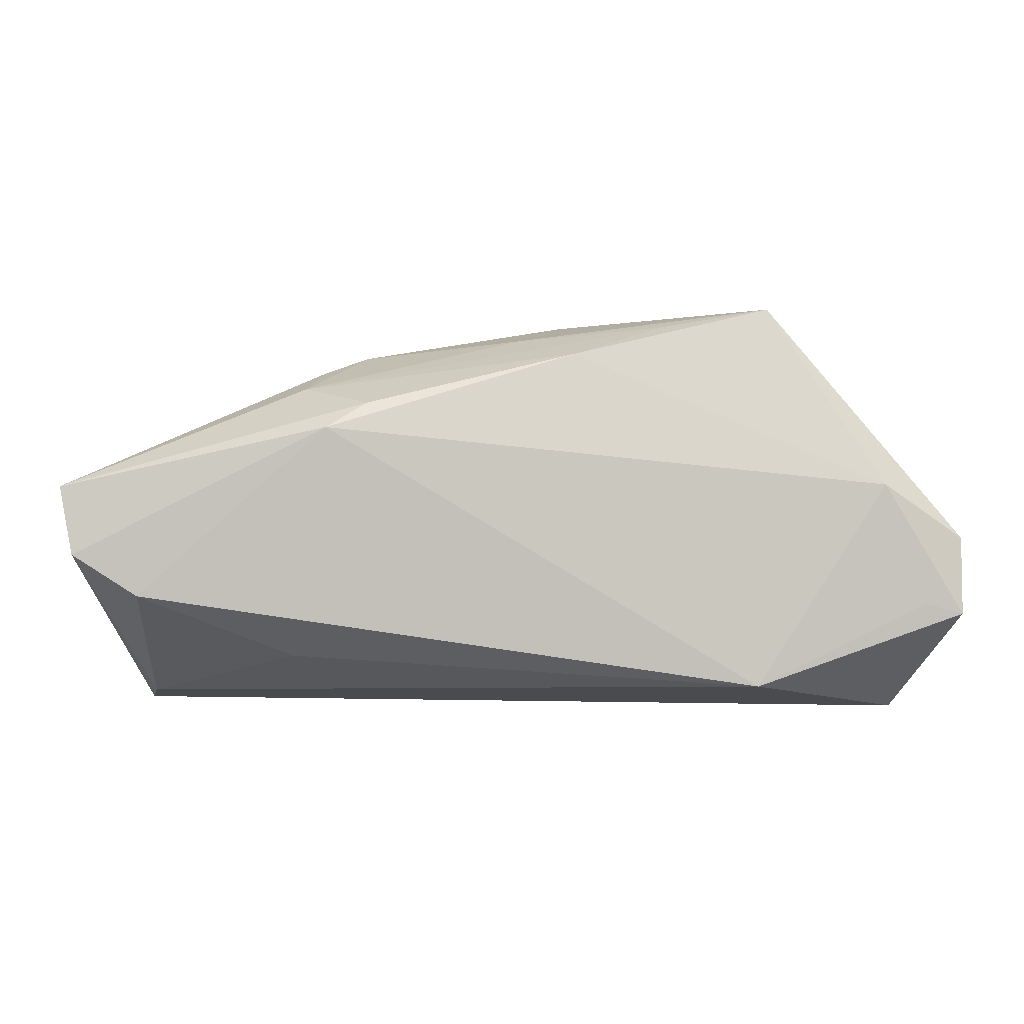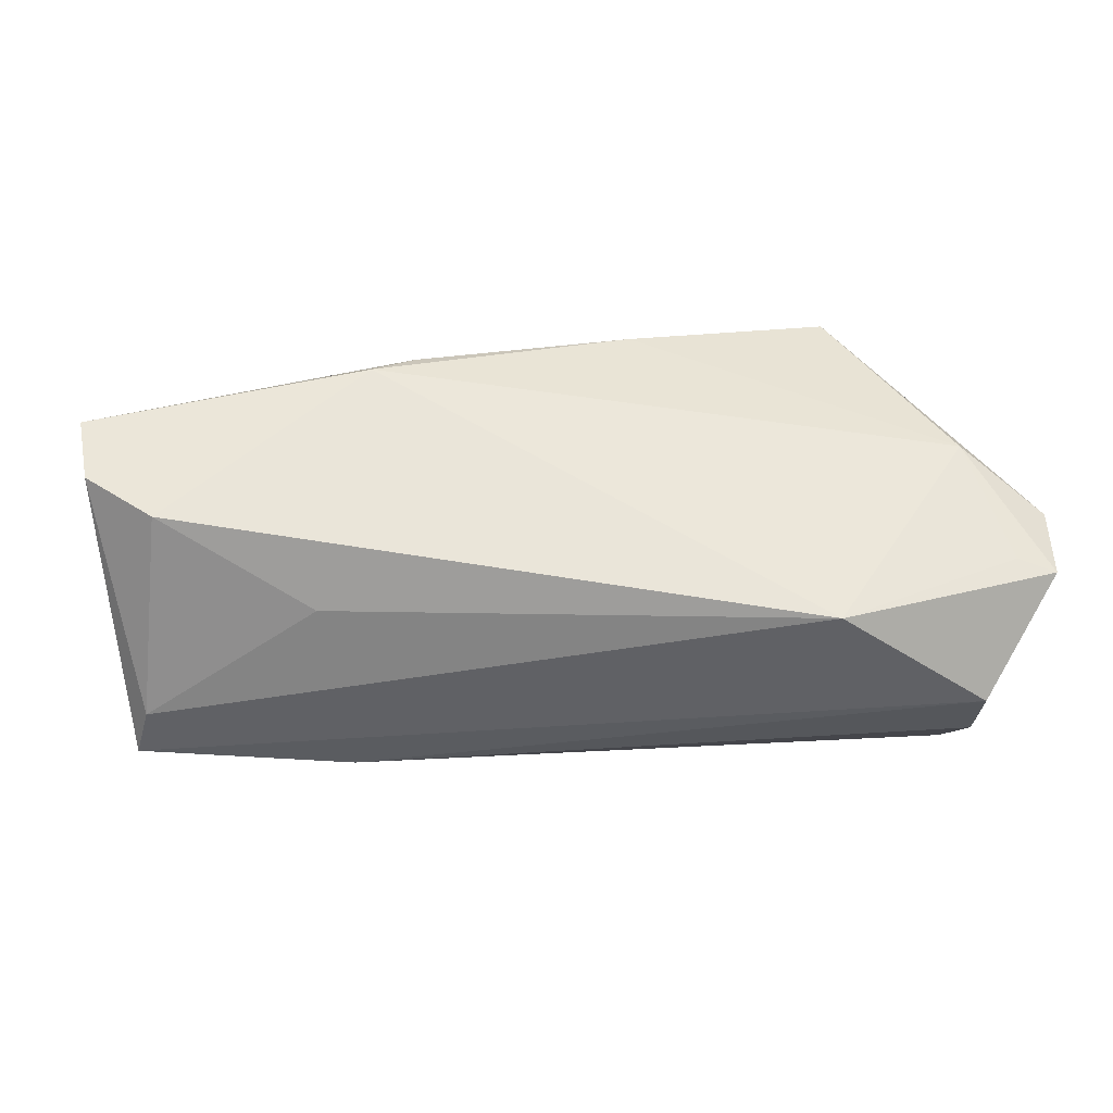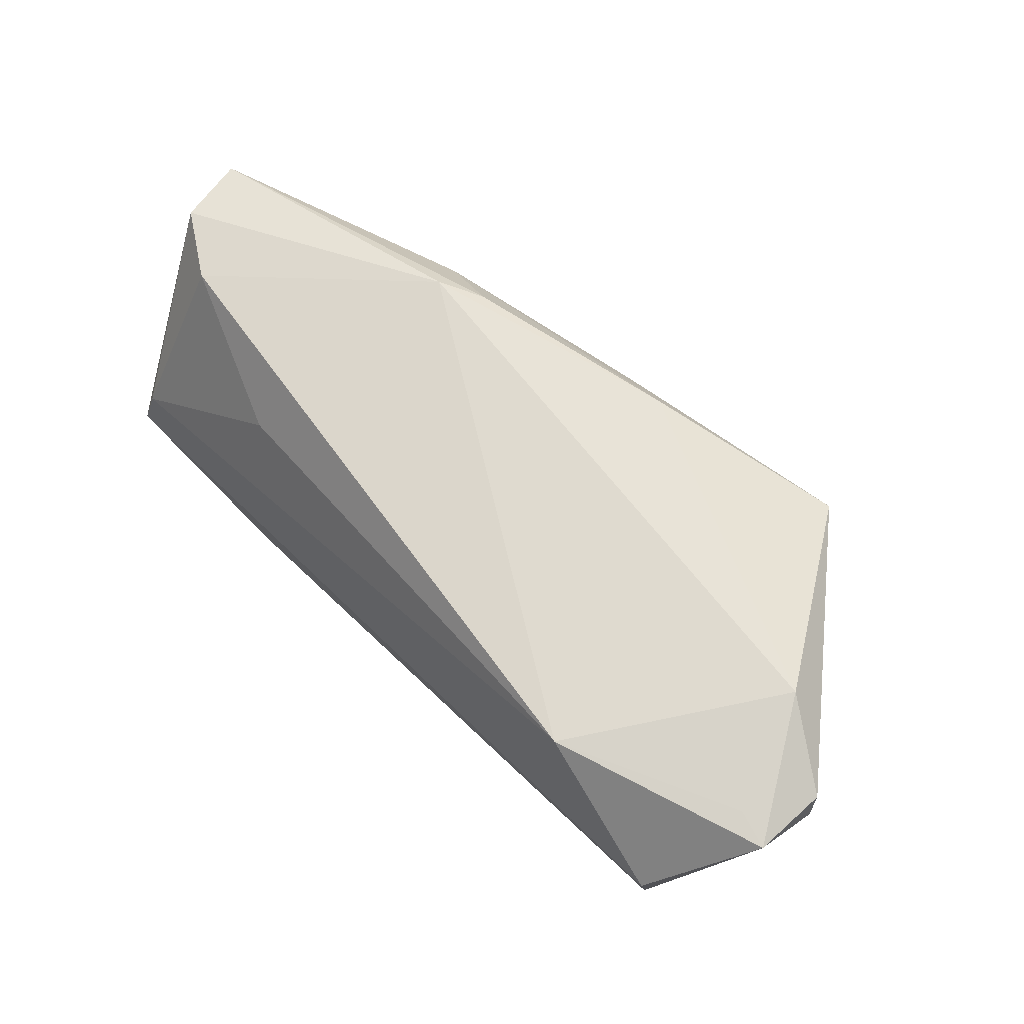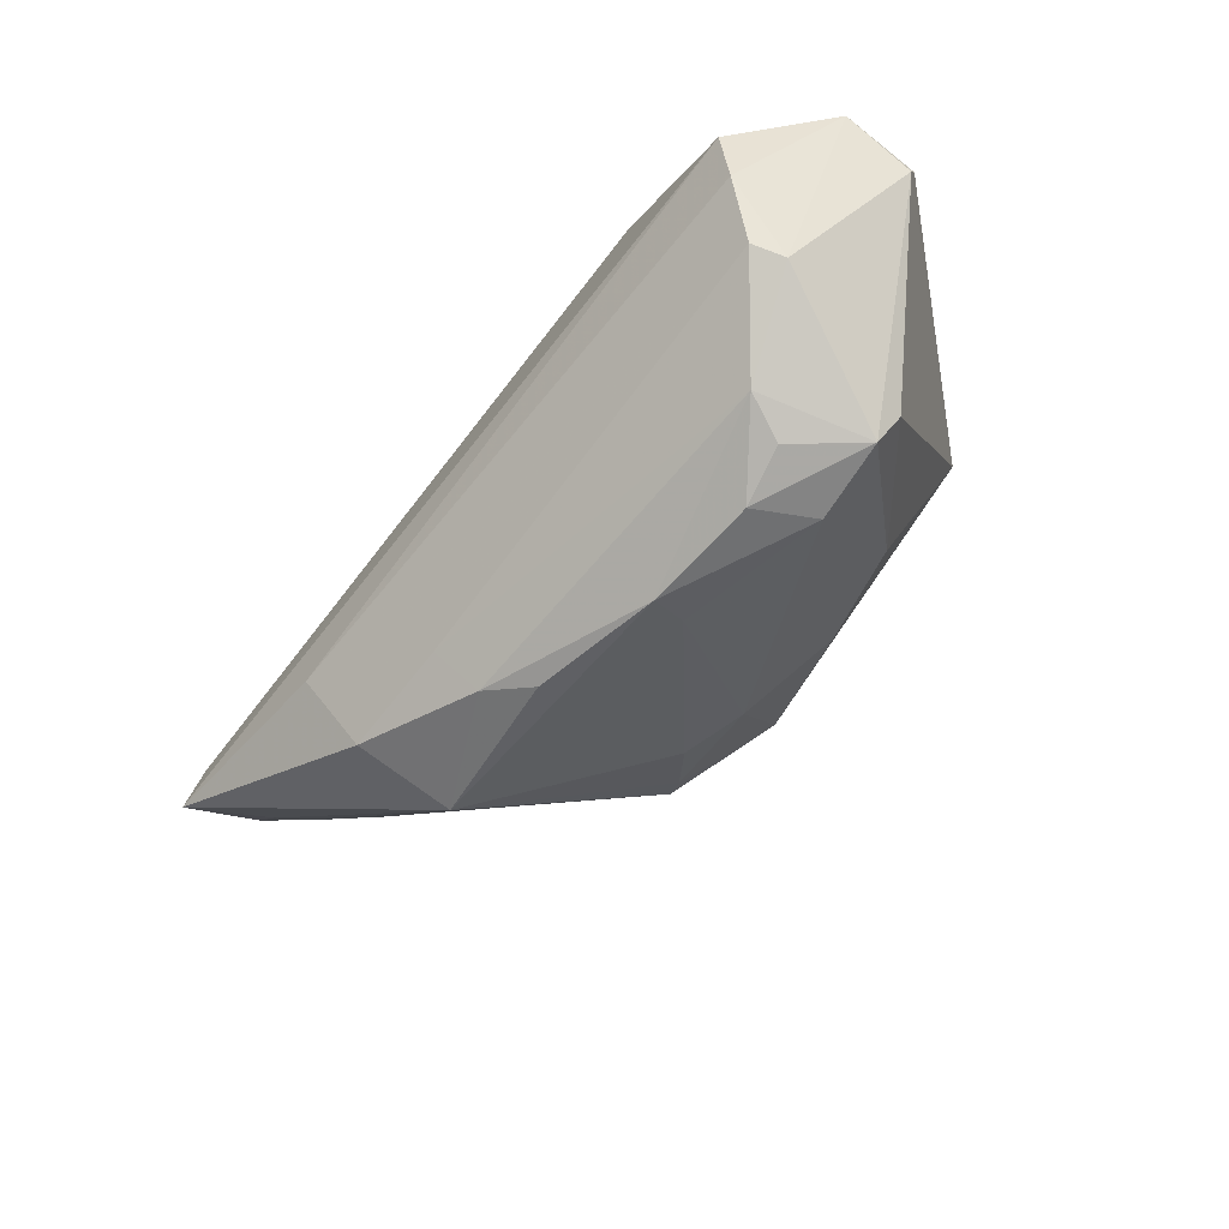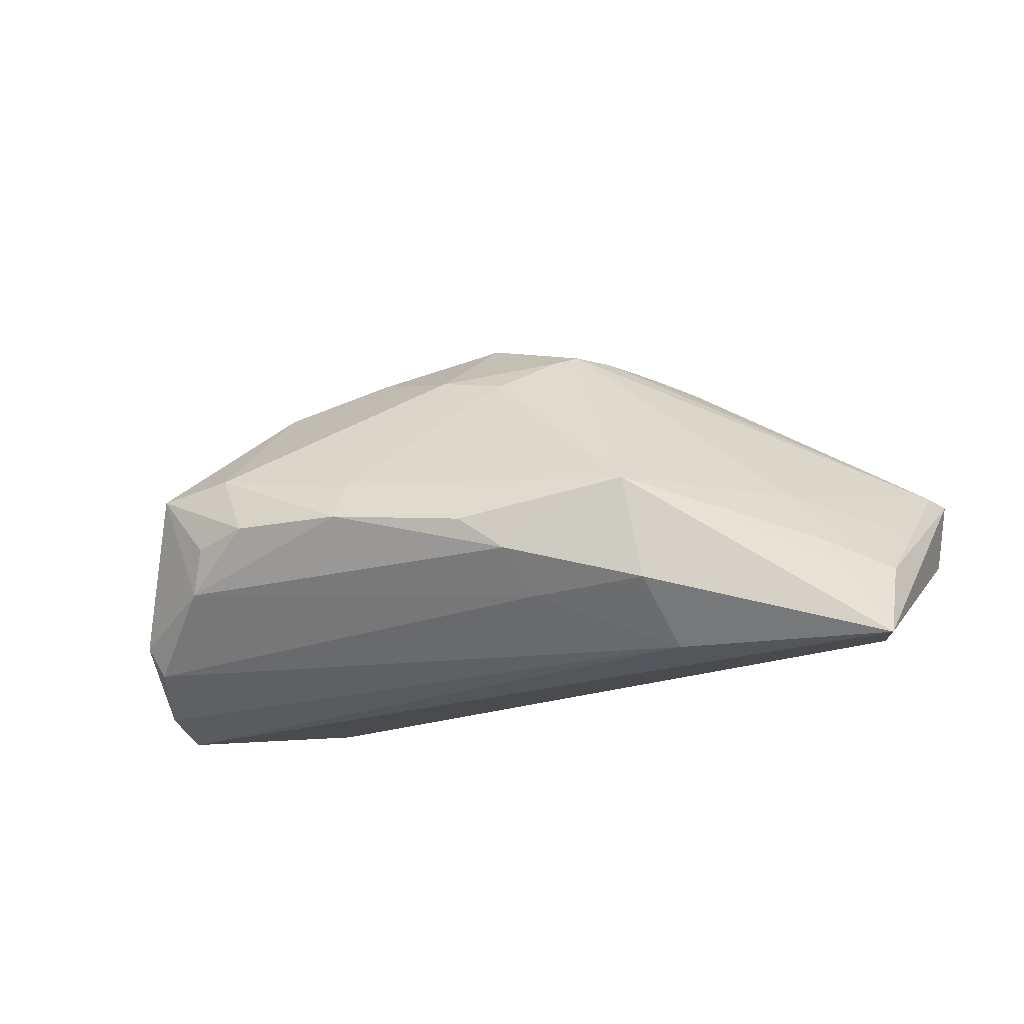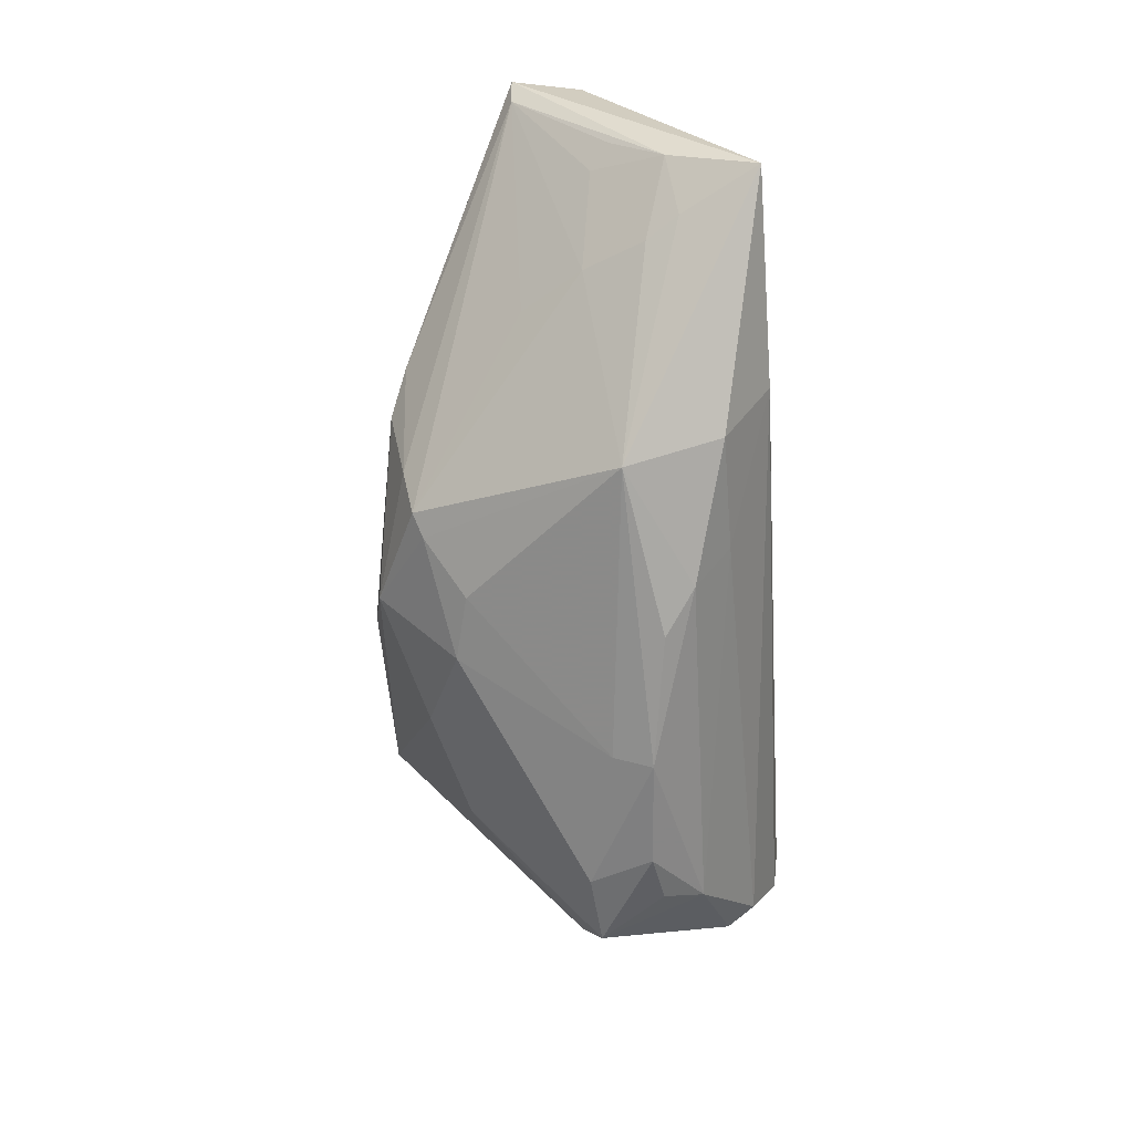
<metadata>
{"format":"obj","ext":"obj","renderer":"f3d","projection":"perspective","resolution":1024,"background":"white","views":[{"elev":-1.5,"azim":-1.6,"up":"+Y"},{"elev":-34.6,"azim":-4.7,"up":"+Y"},{"elev":70.8,"azim":45.6,"up":"+Z"},{"elev":-52.3,"azim":51.0,"up":"+Z"},{"elev":-25.4,"azim":-165.9,"up":"+Y"},{"elev":-69.8,"azim":-85.9,"up":"+Z"}]}
</metadata>
<code>
v 0.0442 0.002752 0.02177
v -0.02729 -0.018 0.01346
v 0.0471 -0.01687 -0.005488
v 0.00588 0.0236 0.002766
v -0.04755 -0.02444 -0.007801
v -0.01862 0.01949 0.004339
v -0.05296 0.002687 0.01526
v 0.04934 -0.01153 0.02047
v -0.04922 -0.008302 0.003
v 0.02969 -0.007846 -0.0196
v -0.04258 -0.01533 -0.007532
v 0.03586 -0.008984 -0.01692
v 0.03751 -0.01373 -0.01408
v 0.01678 -0.008623 -0.02165
v 0.03083 0.02444 0.01632
v -0.02274 -0.02435 -0.008736
v -0.008107 0.0158 -0.009547
v 0.001132 -0.01076 -0.02177
v 0.0002953 0.02106 0.01071
v -0.01999 -0.0186 -0.01748
v -0.05487 0.002578 0.01823
v -0.03193 0.002867 -0.002595
v -0.05325 -0.005643 0.01907
v 0.03265 -0.000495 -0.0182
v -0.03998 -0.01154 -0.007496
v 0.04302 0.00102 -0.01096
v -0.01852 -0.007271 -0.02102
v 0.02837 0.01353 -0.006619
v 0.04538 -0.0202 -0.003979
v -0.02576 0.0148 0.01304
v -0.01792 0.01256 0.02022
v -0.04632 -0.02313 -0.001692
v -0.02279 0.009515 0.02177
v 0.01586 -0.004078 -0.02032
v 0.02878 -0.02136 0.02177
v 0.04153 -0.001294 -0.01592
v 0.05487 -0.005062 0.01537
v 0.001177 0.02228 -0.003359
v -0.03665 -0.004367 -0.004865
v -0.01081 0.01686 -0.008377
v -0.0464 -0.005976 0.002252
v -0.004048 -0.01442 -0.02035
v 0.04672 -0.02444 0.01119
v 0.05419 -0.003588 0.01807
v 0.01588 0.01744 -0.006023
v 0.04694 -0.02345 0.003646
v -0.04545 -0.01062 0.0193
v 0.007047 0.01867 0.01877
v -0.02397 0.01737 0.006315
v -0.006413 -0.01877 -0.01506
v 0.005773 0.01306 -0.01254
v 0.01789 0.02229 0.01575
v -0.04833 -0.0143 -0.002486
v -0.01426 0.01789 -0.003775
v -0.001895 0.01125 -0.01335
v 0.05386 -0.01276 0.0199
f 43 35 5
f 21 5 23
f 7 54 40
f 27 5 11
f 11 25 27
f 32 5 35
f 23 5 32
f 32 47 23
f 20 5 27
f 27 42 20
f 21 31 30
f 30 19 6
f 6 19 4
f 4 19 15
f 39 40 27
f 27 25 39
f 56 35 43
f 56 3 37
f 48 1 15
f 48 30 31
f 15 1 44
f 37 15 44
f 1 56 44
f 44 56 37
f 25 11 53
f 53 39 25
f 53 11 5
f 5 21 53
f 21 7 53
f 35 47 2
f 2 32 35
f 47 32 2
f 46 29 3
f 46 56 43
f 3 56 46
f 26 28 15
f 26 15 37
f 50 20 42
f 49 30 6
f 21 30 49
f 49 7 21
f 6 54 49
f 54 7 49
f 33 48 31
f 1 48 33
f 35 1 33
f 33 31 21
f 33 21 23
f 33 47 35
f 23 47 33
f 42 14 13
f 13 50 42
f 29 50 13
f 14 10 13
f 13 10 12
f 3 29 13
f 18 42 27
f 27 14 18
f 18 14 42
f 40 54 38
f 38 4 15
f 38 54 6
f 6 4 38
f 22 7 40
f 40 39 22
f 22 39 7
f 8 1 35
f 35 56 8
f 8 56 1
f 19 30 52
f 30 48 52
f 15 19 52
f 52 48 15
f 7 39 41
f 39 53 41
f 20 50 16
f 5 20 16
f 29 46 16
f 16 50 29
f 43 5 16
f 16 46 43
f 24 10 14
f 28 24 51
f 9 53 7
f 7 41 9
f 9 41 53
f 28 26 36
f 36 24 28
f 12 10 36
f 10 24 36
f 36 13 12
f 3 13 36
f 37 3 36
f 36 26 37
f 34 24 14
f 34 14 27
f 27 55 34
f 55 51 34
f 34 51 24
f 40 38 17
f 38 51 17
f 17 51 55
f 27 40 17
f 17 55 27
f 28 51 45
f 45 51 38
f 15 28 45
f 45 38 15

</code>
